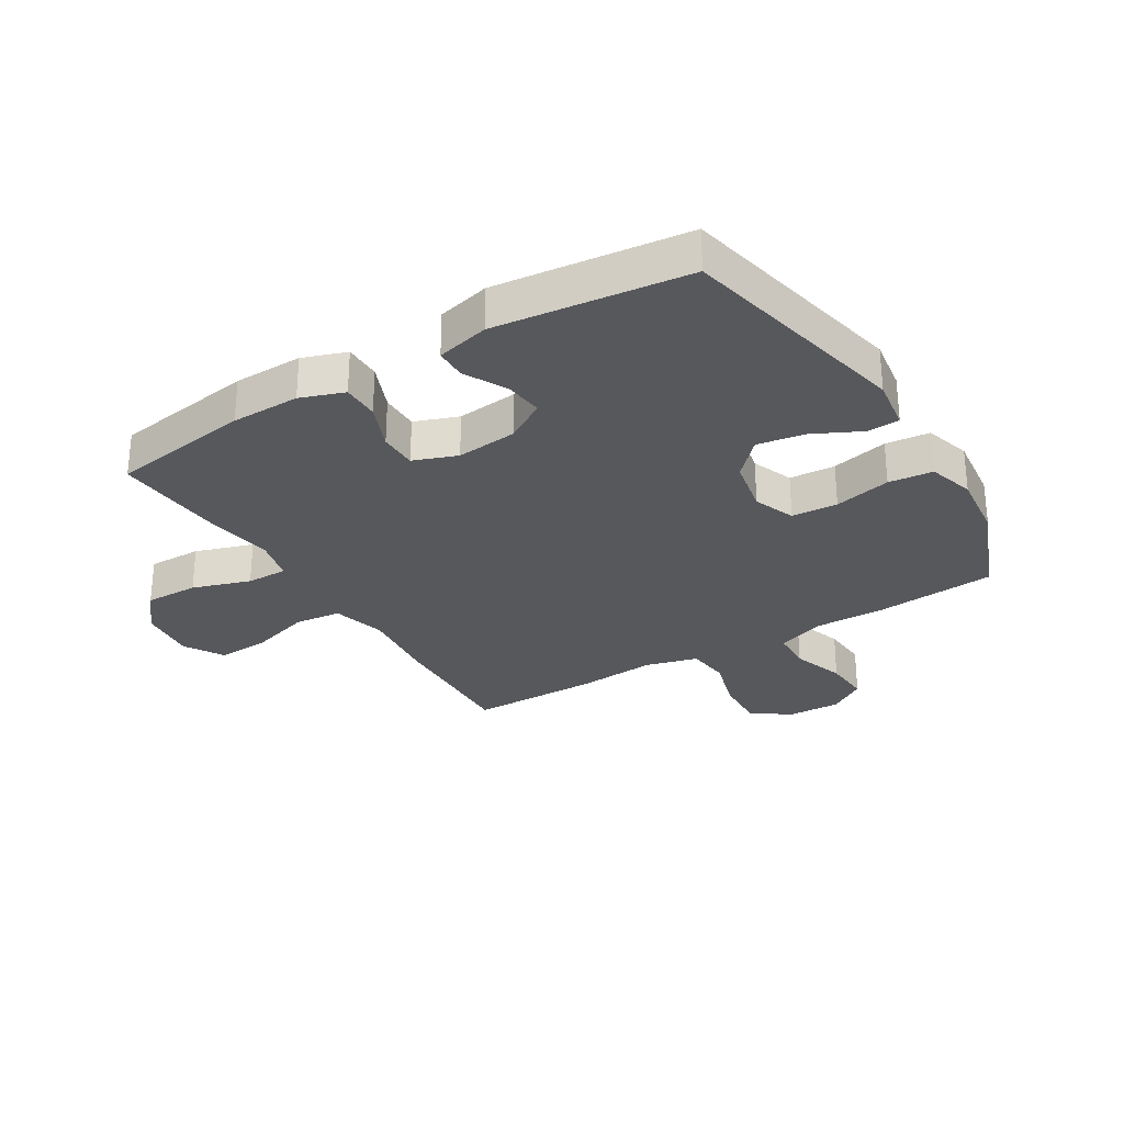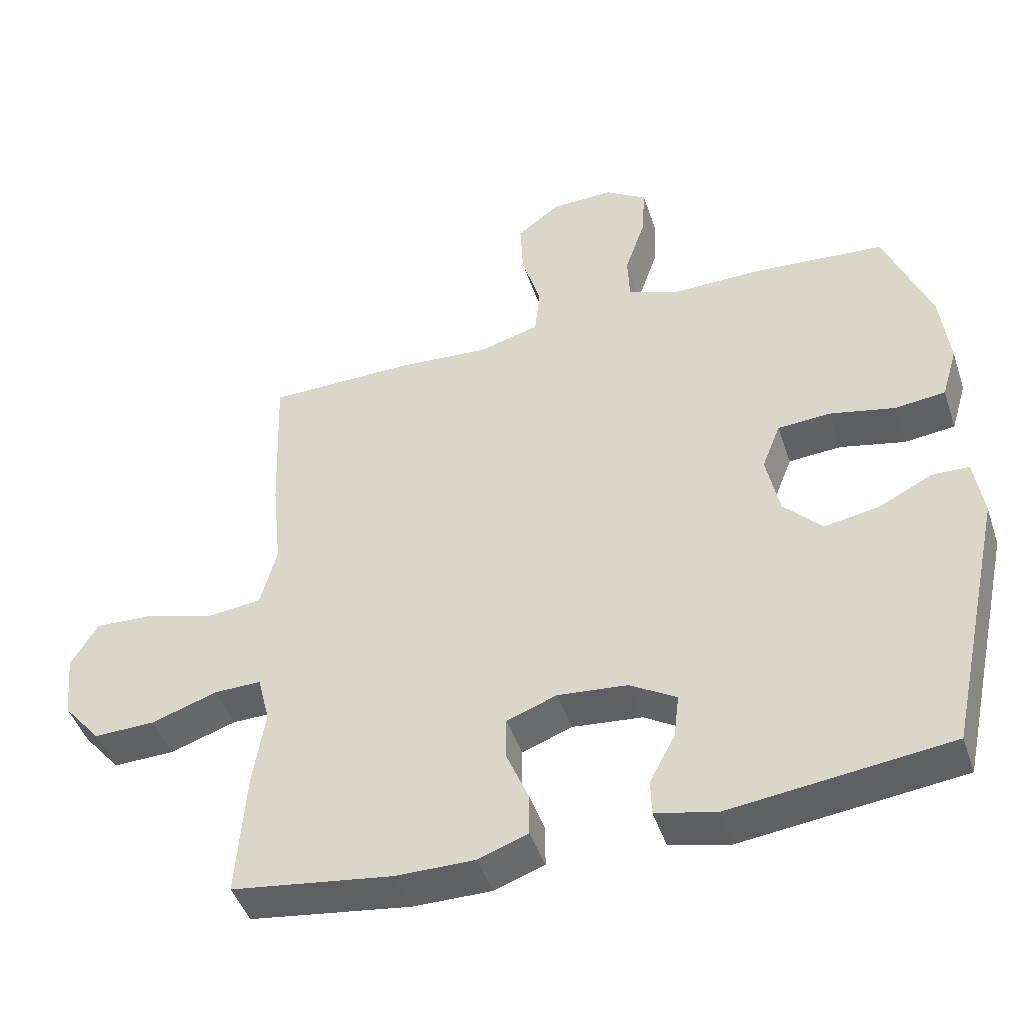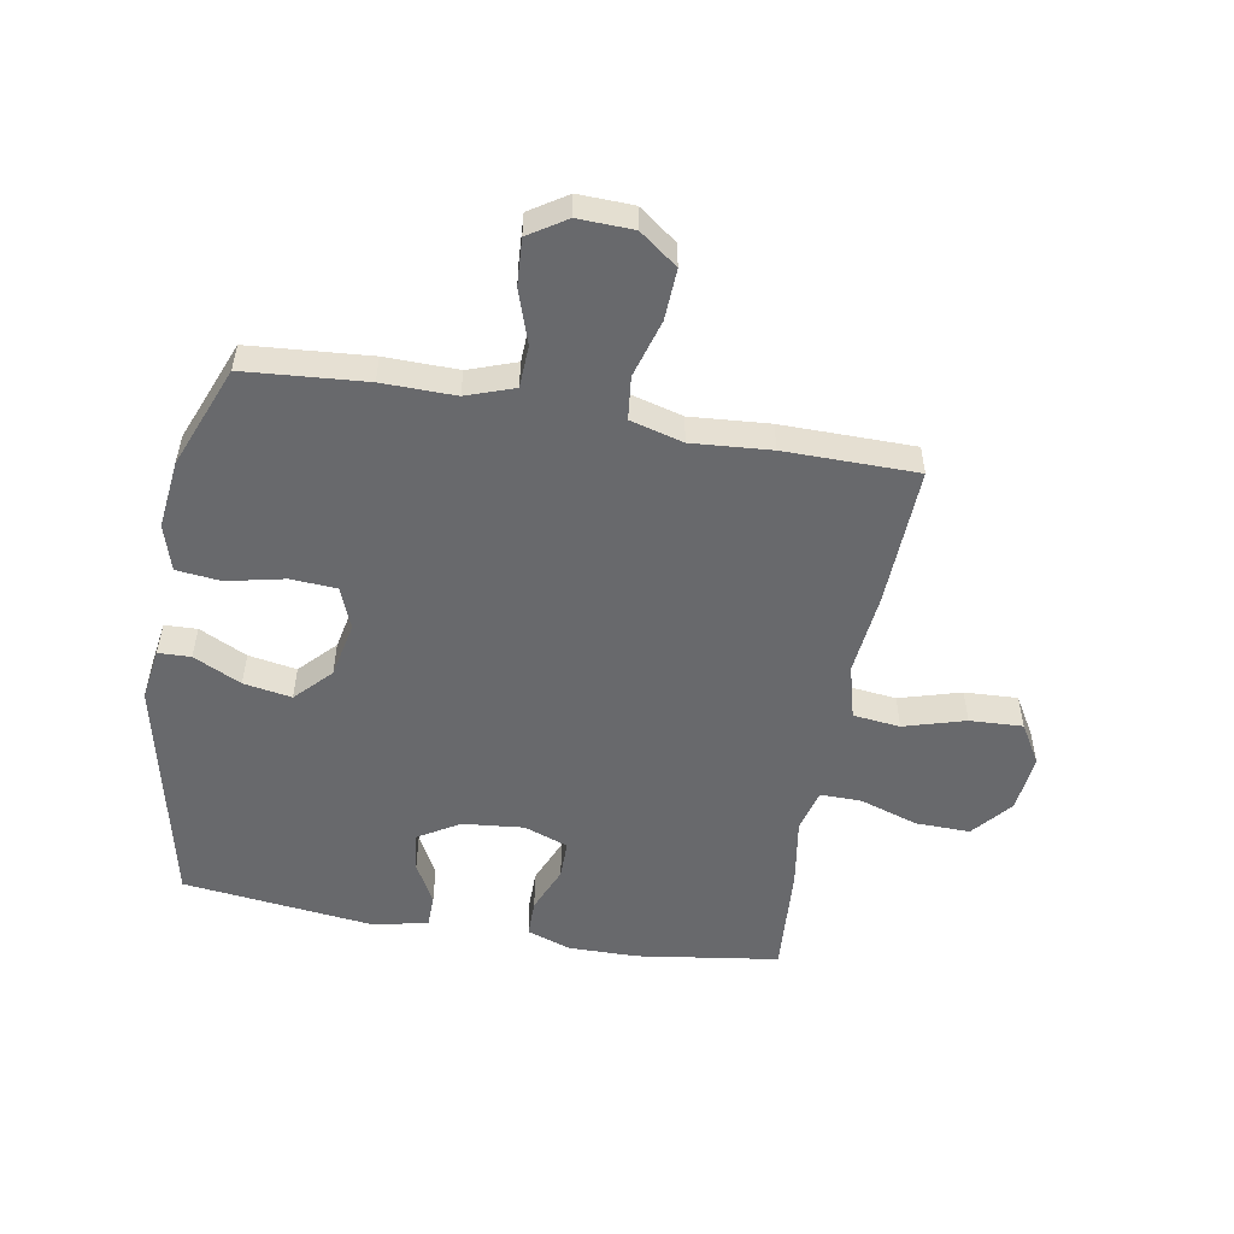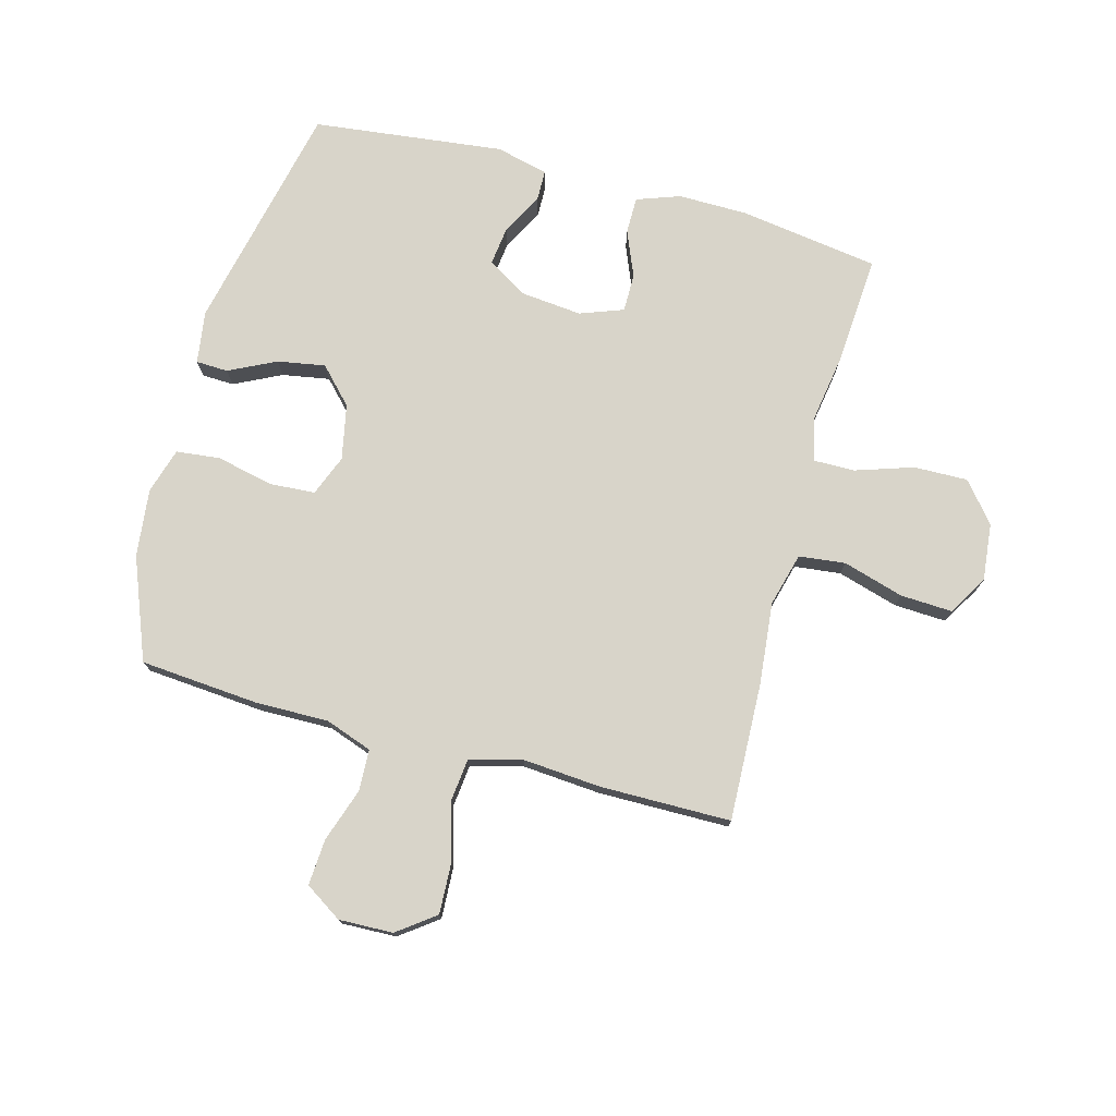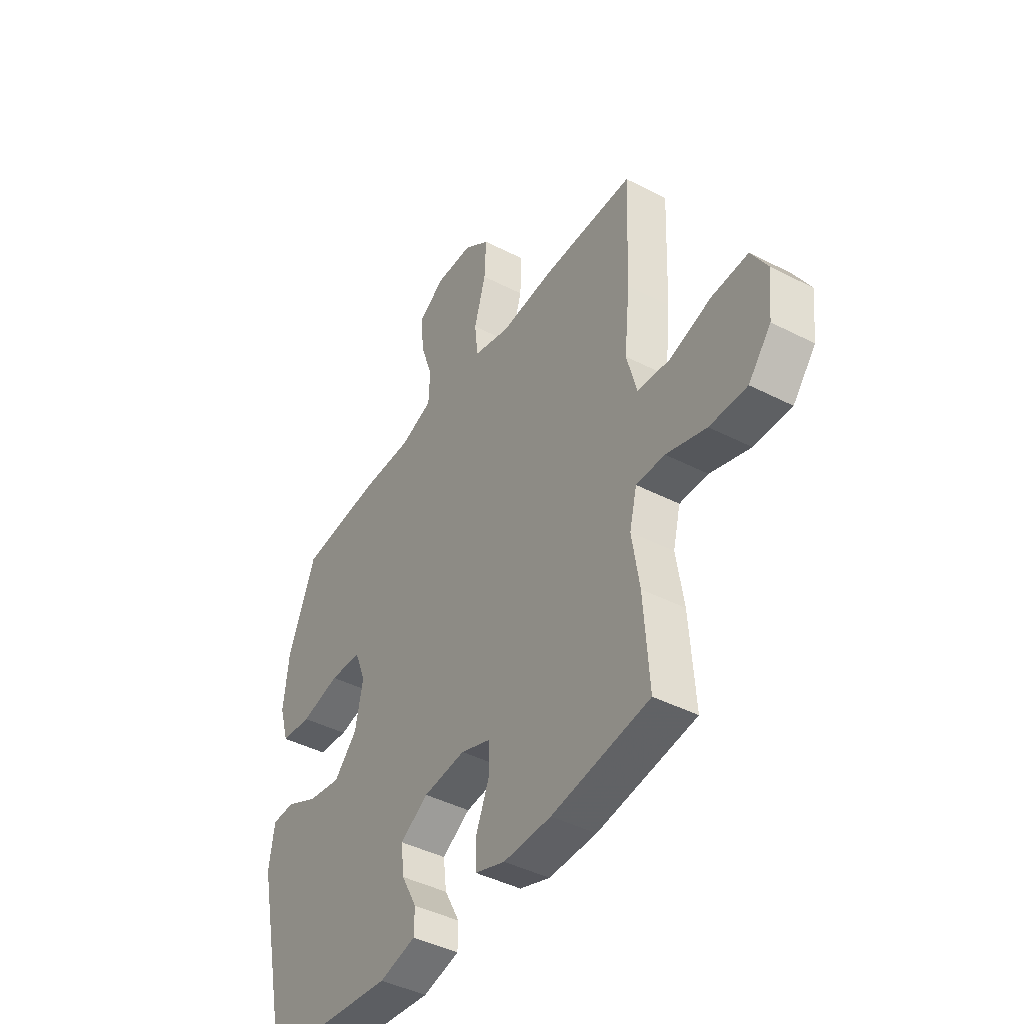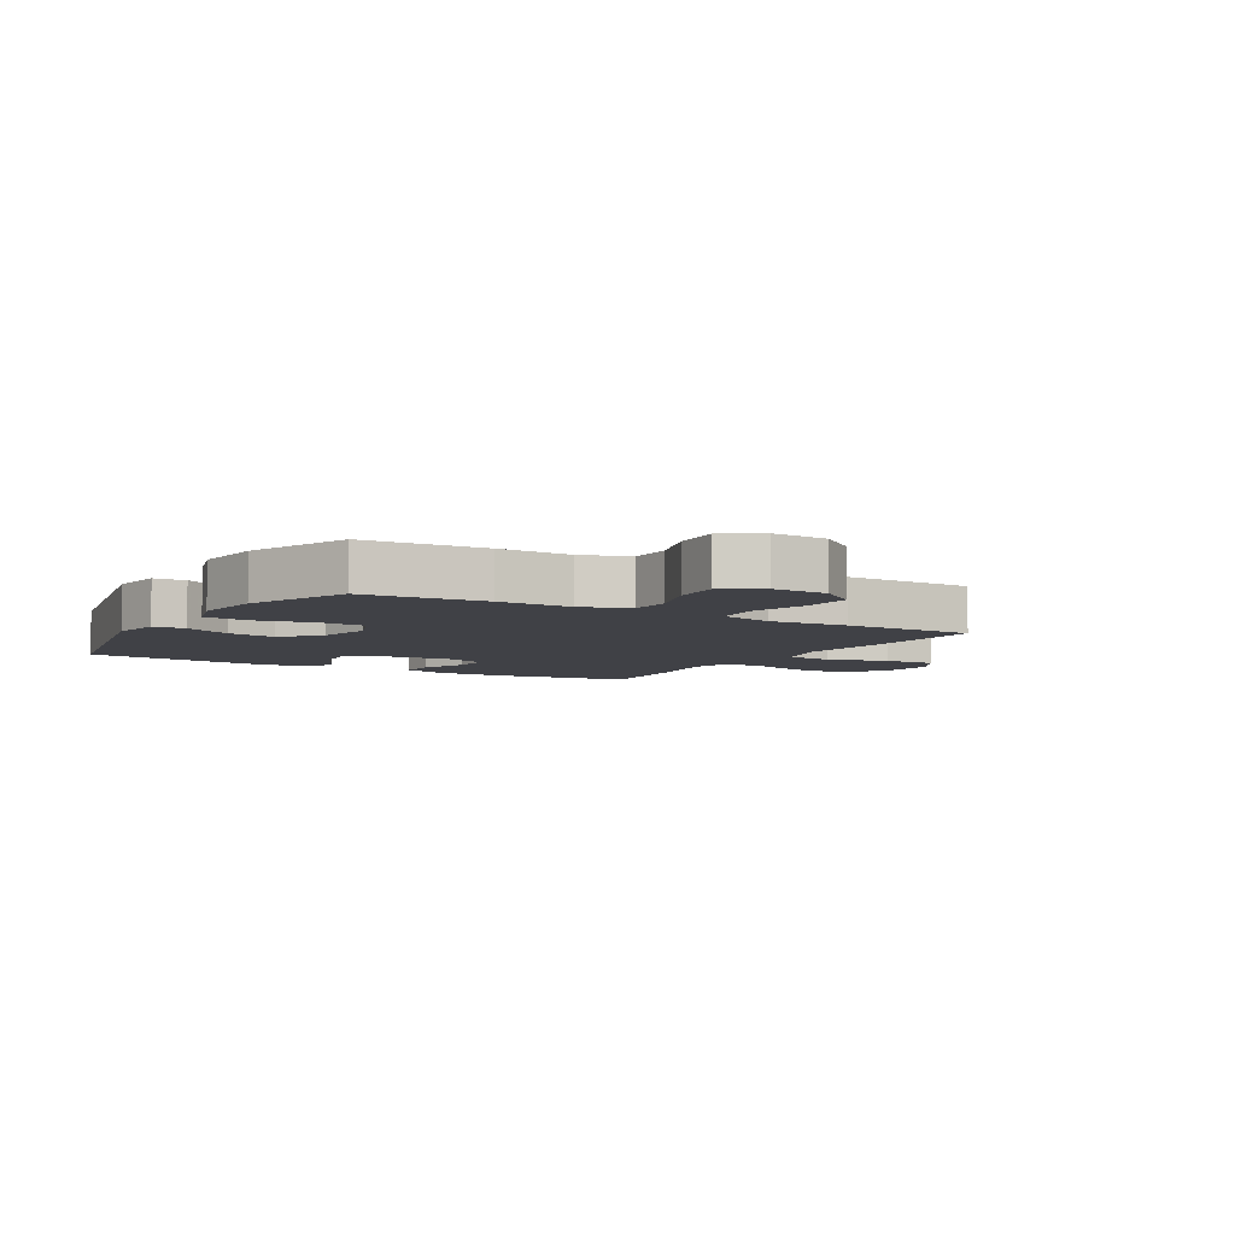
<metadata>
{"format":"obj","ext":"obj","renderer":"f3d","projection":"perspective","resolution":1024,"background":"white","views":[{"elev":-28.8,"azim":-148.5,"up":"+Y"},{"elev":-45.8,"azim":-161.8,"up":"+Z"},{"elev":-52.7,"azim":-10.0,"up":"+Y"},{"elev":75.5,"azim":15.2,"up":"+Y"},{"elev":-43.2,"azim":58.6,"up":"+Z"},{"elev":-6.0,"azim":-30.7,"up":"+Y"}]}
</metadata>
<code>
v 0.5 0.07 0.5
v 0.491 0.07 0.267
v 0.477 0.07 0.131
v 0.501 0.07 0.041
v 0.579 0.07 0.032
v 0.681 0.07 0.062
v 0.769 0.07 0.066
v 0.808 0.07 0
v 0.798 0.07 -0.097
v 0.743 0.07 -0.163
v 0.653 0.07 -0.161
v 0.556 0.07 -0.129
v 0.487 0.07 -0.128
v 0.469 0.07 -0.2
v 0.487 0.07 -0.314
v 0.5 0.07 -0.5
v 0.264 0.07 -0.534
v 0.149 0.07 -0.535
v 0.076 0.07 -0.509
v 0.076 0.07 -0.447
v 0.108 0.07 -0.37
v 0.108 0.07 -0.306
v 0.035 0.07 -0.279
v -0.067 0.07 -0.289
v -0.135 0.07 -0.33
v -0.127 0.07 -0.395
v -0.09 0.07 -0.465
v -0.091 0.07 -0.517
v -0.179 0.07 -0.538
v -0.5 0.07 -0.5
v -0.585 0.07 -0.111
v -0.572 0.07 -0.023
v -0.518 0.07 -0.021
v -0.439 0.07 -0.06
v -0.359 0.07 -0.074
v -0.303 0.07 -0.015
v -0.284 0.07 0.078
v -0.311 0.07 0.147
v -0.388 0.07 0.152
v -0.483 0.07 0.131
v -0.557 0.07 0.139
v -0.58 0.07 0.216
v -0.567 0.07 0.33
v -0.5 0.07 0.5
v -0.299 0.07 0.516
v -0.178 0.07 0.514
v -0.099 0.07 0.542
v -0.096 0.07 0.612
v -0.126 0.07 0.701
v -0.131 0.07 0.779
v -0.069 0.07 0.819
v 0.022 0.07 0.816
v 0.085 0.07 0.769
v 0.081 0.07 0.684
v 0.053 0.07 0.588
v 0.061 0.07 0.516
v 0.149 0.07 0.492
v 0.28 0.07 0.502
v 0.5 0 0.5
v 0.491 0 0.267
v 0.477 0 0.131
v 0.501 0 0.041
v 0.579 0 0.032
v 0.681 0 0.062
v 0.769 0 0.066
v 0.808 0 0
v 0.798 0 -0.097
v 0.743 0 -0.163
v 0.653 0 -0.161
v 0.556 0 -0.129
v 0.487 0 -0.128
v 0.469 0 -0.2
v 0.487 0 -0.314
v 0.5 0 -0.5
v 0.264 0 -0.534
v 0.149 0 -0.535
v 0.076 0 -0.509
v 0.076 0 -0.447
v 0.108 0 -0.37
v 0.108 0 -0.306
v 0.035 0 -0.279
v -0.067 0 -0.289
v -0.135 0 -0.33
v -0.127 0 -0.395
v -0.09 0 -0.465
v -0.091 0 -0.517
v -0.179 0 -0.538
v -0.5 0 -0.5
v -0.585 0 -0.111
v -0.572 0 -0.023
v -0.518 0 -0.021
v -0.439 0 -0.06
v -0.359 0 -0.074
v -0.303 0 -0.015
v -0.284 0 0.078
v -0.311 0 0.147
v -0.388 0 0.152
v -0.483 0 0.131
v -0.557 0 0.139
v -0.58 0 0.216
v -0.567 0 0.33
v -0.5 0 0.5
v -0.299 0 0.516
v -0.178 0 0.514
v -0.099 0 0.542
v -0.096 0 0.612
v -0.126 0 0.701
v -0.131 0 0.779
v -0.069 0 0.819
v 0.022 0 0.816
v 0.085 0 0.769
v 0.081 0 0.684
v 0.053 0 0.588
v 0.061 0 0.516
v 0.149 0 0.492
v 0.28 0 0.502
f 1 2 3
f 58 1 3
f 57 58 3
f 56 57 3 4
f 53 54 55
f 52 53 55
f 51 52 55
f 50 51 55
f 49 50 55
f 48 49 55
f 47 48 55 56
f 46 47 56 4
f 44 45 46
f 43 44 46
f 42 43 46
f 41 42 46
f 40 41 46
f 39 40 46
f 38 39 46
f 37 38 46 4
f 32 33 34
f 31 32 34
f 30 31 34
f 29 30 34
f 28 29 34
f 27 28 34
f 26 27 34
f 25 26 34 35
f 24 25 35 36
f 19 20 21
f 18 19 21
f 17 18 21
f 16 17 21
f 15 16 21
f 14 15 21
f 13 14 21 22
f 10 11 12
f 9 10 12
f 8 9 12
f 7 8 12
f 6 7 12
f 5 6 12
f 5 12 13
f 4 5 13
f 37 4 13
f 36 37 13
f 24 36 13
f 23 24 13
f 13 22 23
f 61 60 59
f 61 59 116
f 61 116 115
f 62 61 115 114
f 113 112 111
f 113 111 110
f 113 110 109
f 113 109 108
f 113 108 107
f 113 107 106
f 114 113 106 105
f 62 114 105 104
f 104 103 102
f 104 102 101
f 104 101 100
f 104 100 99
f 104 99 98
f 104 98 97
f 104 97 96
f 62 104 96 95
f 92 91 90
f 92 90 89
f 92 89 88
f 92 88 87
f 92 87 86
f 92 86 85
f 92 85 84
f 93 92 84 83
f 94 93 83 82
f 79 78 77
f 79 77 76
f 79 76 75
f 79 75 74
f 79 74 73
f 79 73 72
f 80 79 72 71
f 70 69 68
f 70 68 67
f 70 67 66
f 70 66 65
f 70 65 64
f 70 64 63
f 71 70 63
f 71 63 62
f 71 62 95
f 71 95 94
f 71 94 82
f 71 82 81
f 81 80 71
f 1 59 60 2
f 2 60 61 3
f 3 61 62 4
f 4 62 63 5
f 5 63 64 6
f 6 64 65 7
f 7 65 66 8
f 8 66 67 9
f 9 67 68 10
f 10 68 69 11
f 11 69 70 12
f 12 70 71 13
f 13 71 72 14
f 14 72 73 15
f 15 73 74 16
f 16 74 75 17
f 17 75 76 18
f 18 76 77 19
f 19 77 78 20
f 20 78 79 21
f 21 79 80 22
f 22 80 81 23
f 23 81 82 24
f 24 82 83 25
f 25 83 84 26
f 26 84 85 27
f 27 85 86 28
f 28 86 87 29
f 29 87 88 30
f 30 88 89 31
f 31 89 90 32
f 32 90 91 33
f 33 91 92 34
f 34 92 93 35
f 35 93 94 36
f 36 94 95 37
f 37 95 96 38
f 38 96 97 39
f 39 97 98 40
f 40 98 99 41
f 41 99 100 42
f 42 100 101 43
f 43 101 102 44
f 44 102 103 45
f 45 103 104 46
f 46 104 105 47
f 47 105 106 48
f 48 106 107 49
f 49 107 108 50
f 50 108 109 51
f 51 109 110 52
f 52 110 111 53
f 53 111 112 54
f 54 112 113 55
f 55 113 114 56
f 56 114 115 57
f 57 115 116 58
f 58 116 59 1

</code>
